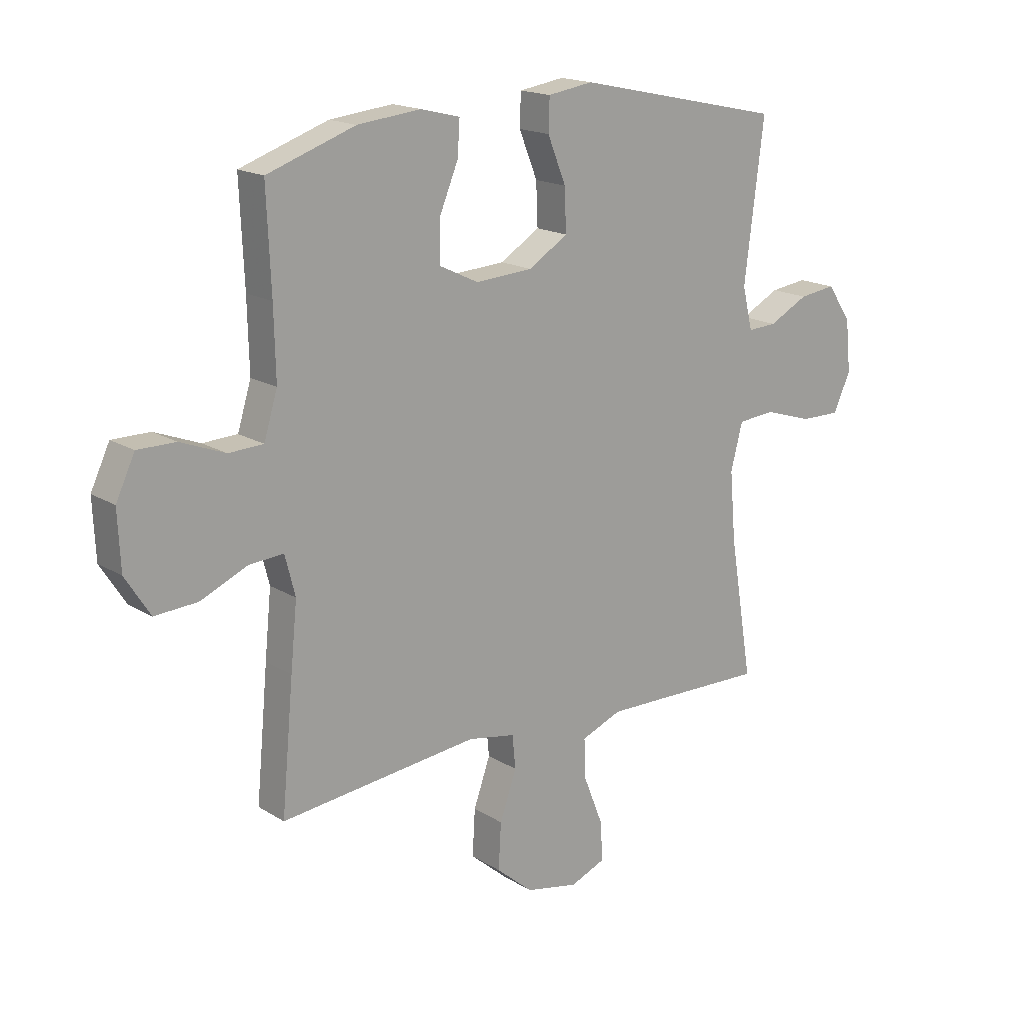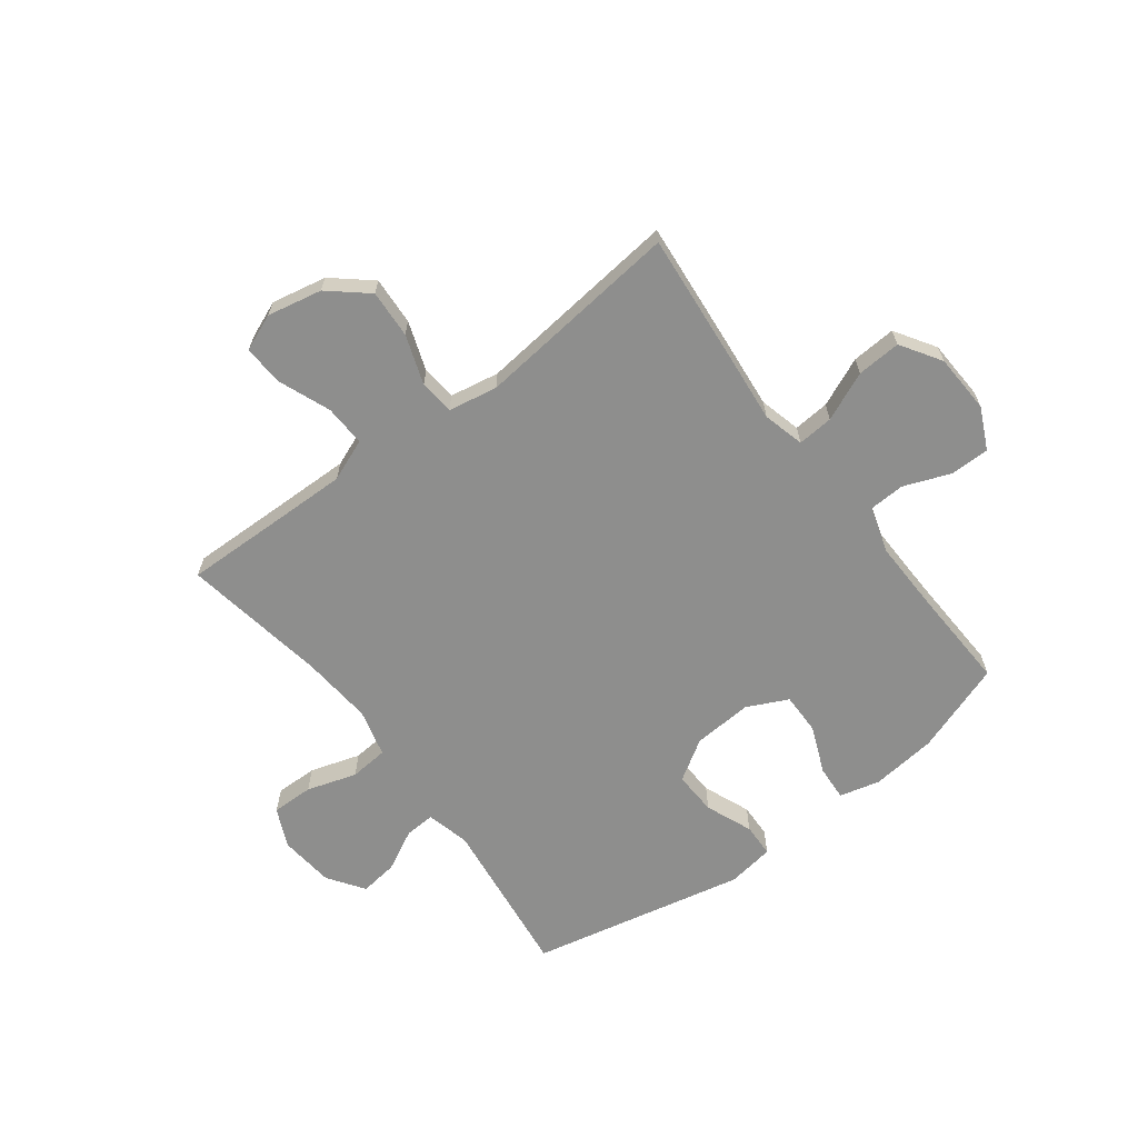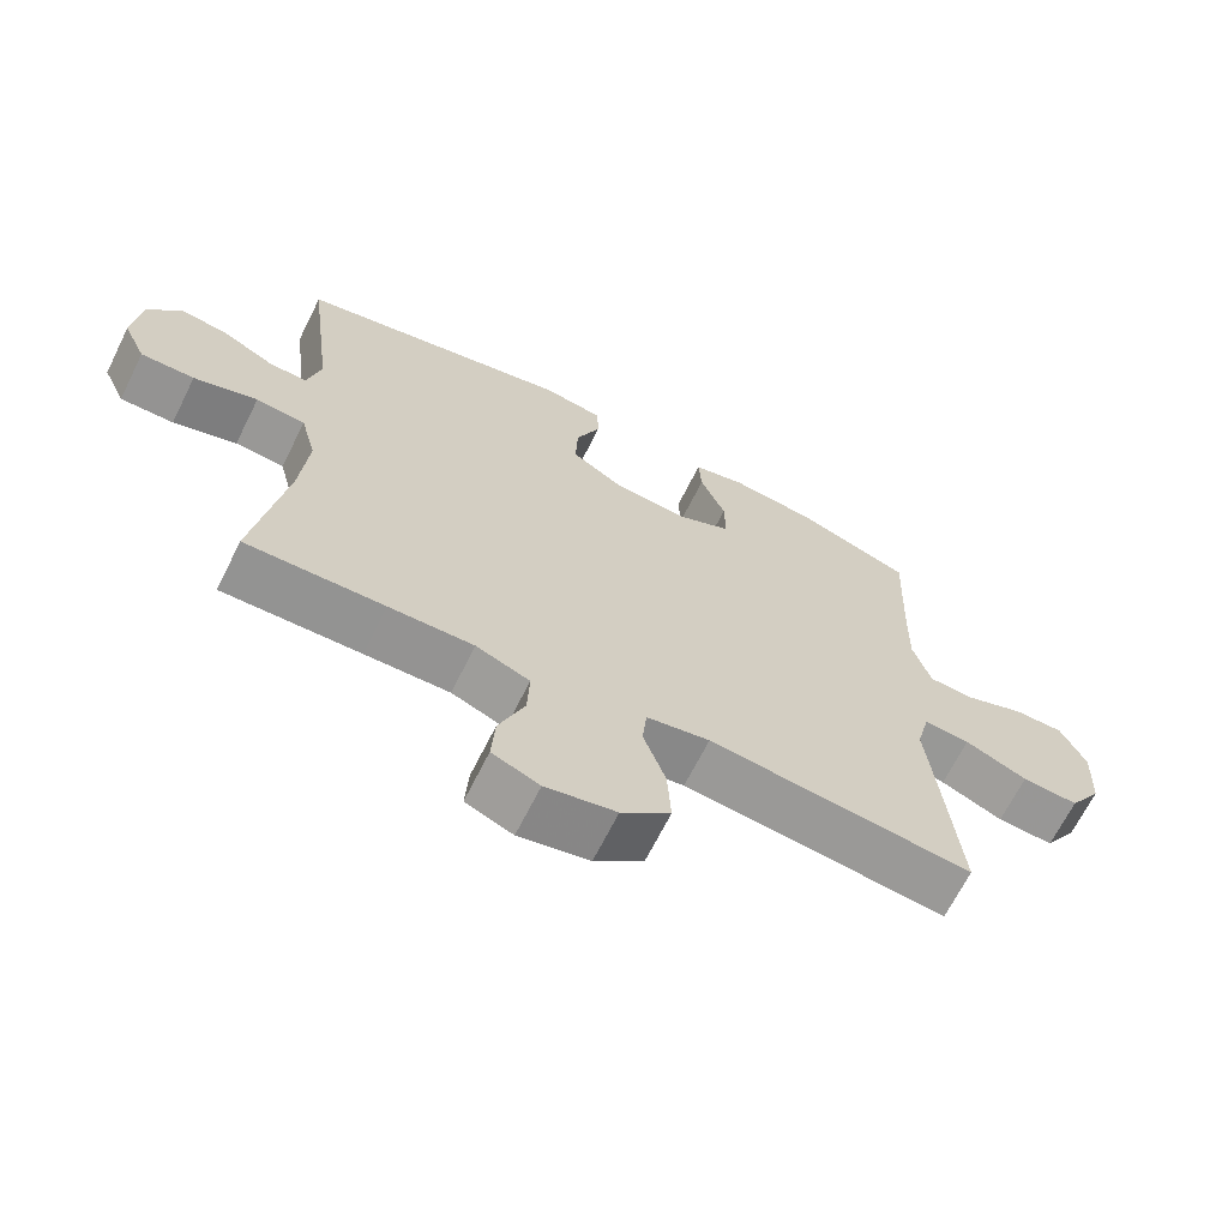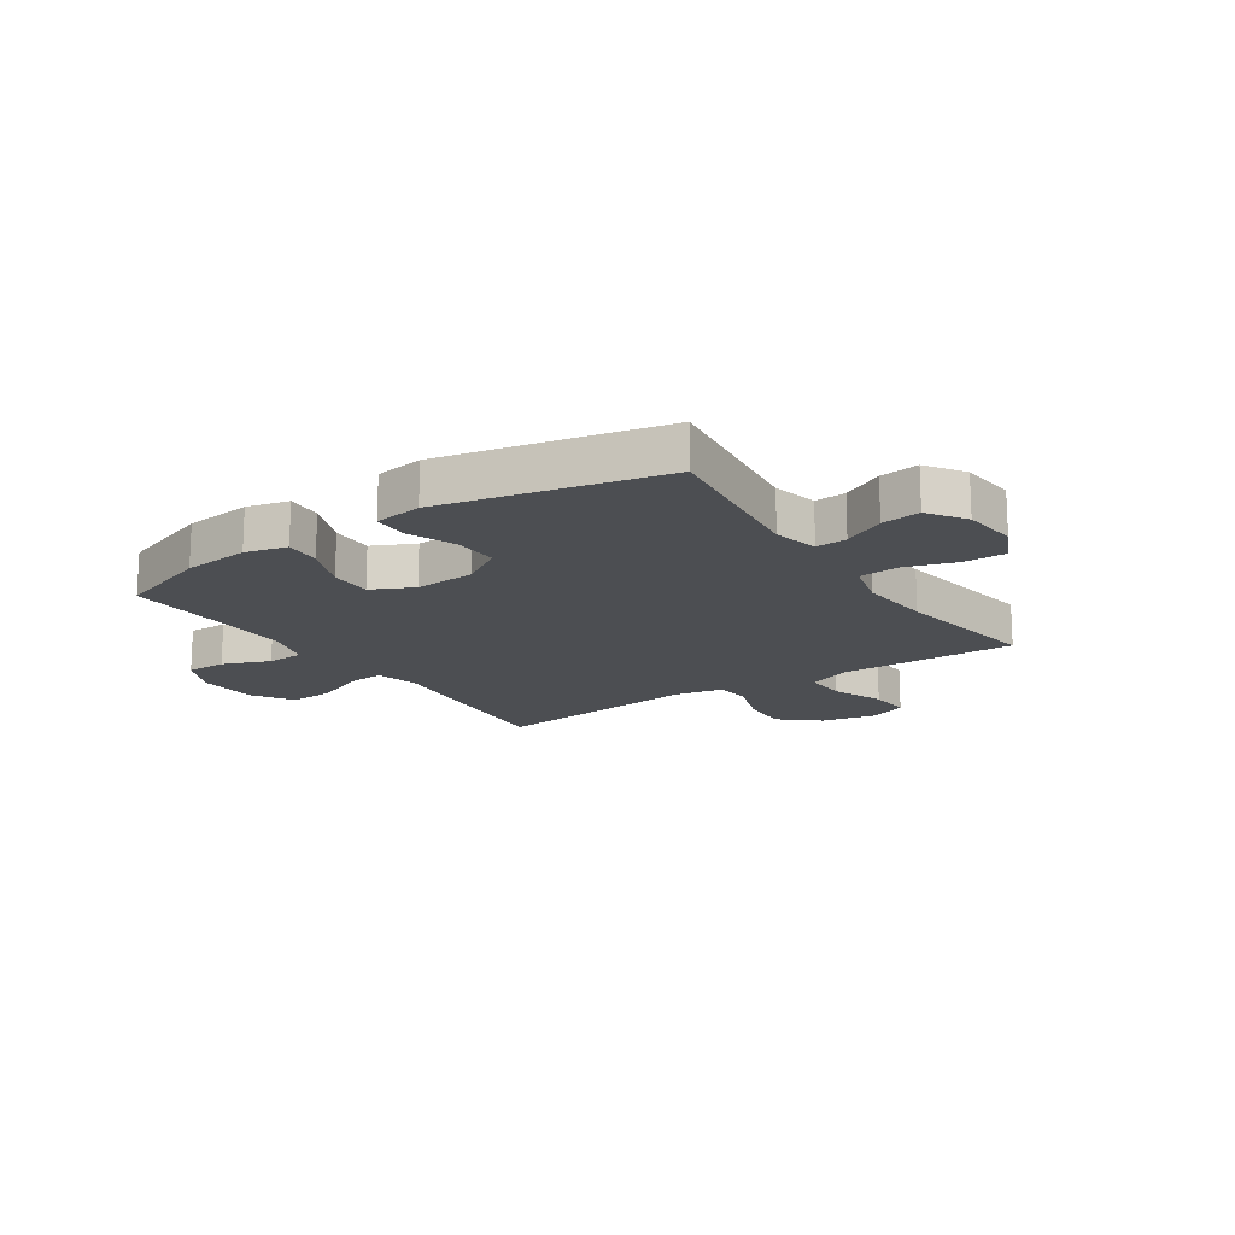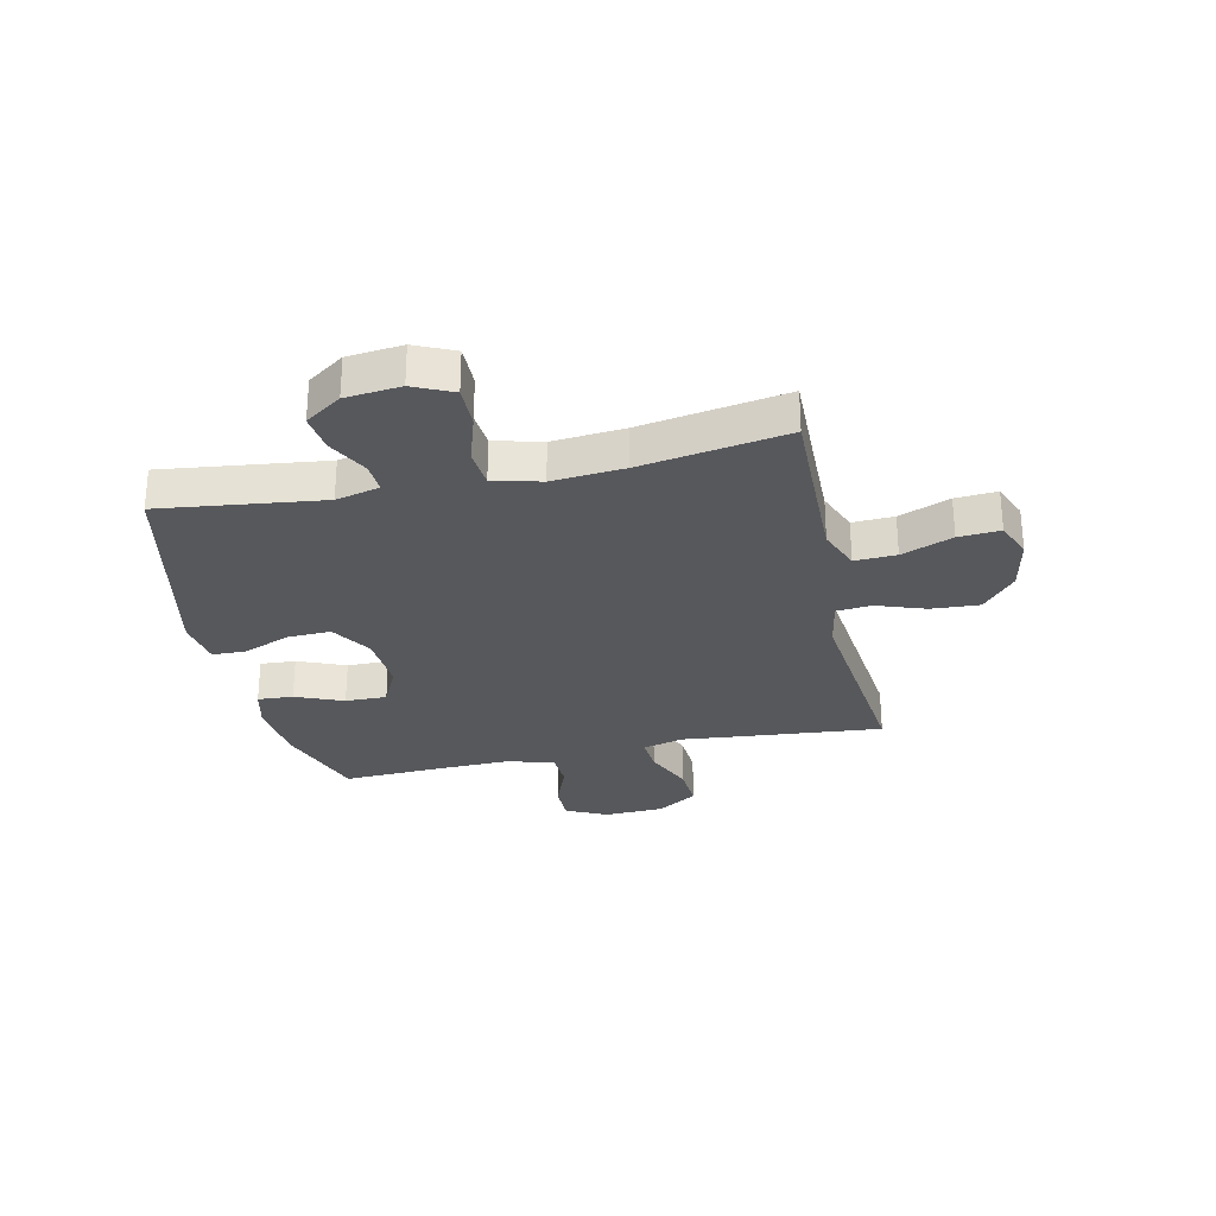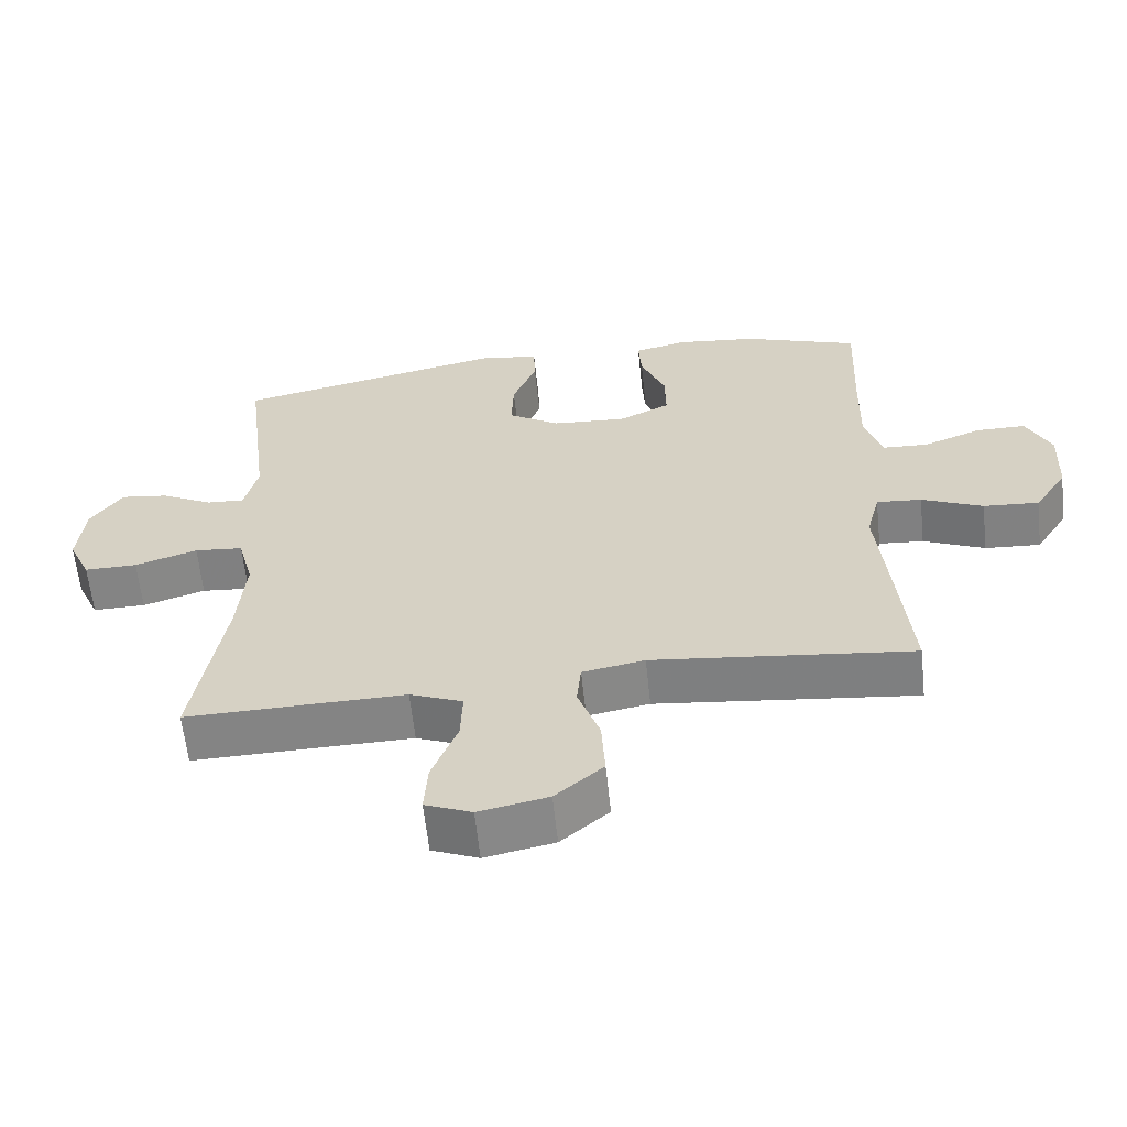
<metadata>
{"format":"obj","ext":"obj","renderer":"f3d","projection":"perspective","resolution":1024,"background":"white","views":[{"elev":17.2,"azim":-39.3,"up":"+Z"},{"elev":-64.9,"azim":-142.9,"up":"+Y"},{"elev":-67.1,"azim":153.5,"up":"+Z"},{"elev":-16.6,"azim":33.7,"up":"+Y"},{"elev":-28.7,"azim":102.4,"up":"+Y"},{"elev":-61.2,"azim":-174.0,"up":"+Z"}]}
</metadata>
<code>
v -0.5 0.07 0.5
v -0.337 0.07 0.557
v -0.22 0.07 0.57
v -0.147 0.07 0.552
v -0.151 0.07 0.489
v -0.186 0.07 0.404
v -0.187 0.07 0.33
v -0.114 0.07 0.295
v -0.008 0.07 0.302
v 0.065 0.07 0.348
v 0.062 0.07 0.426
v 0.028 0.07 0.51
v 0.03 0.07 0.57
v 0.114 0.07 0.583
v 0.5 0.07 0.5
v 0.464 0.07 0.211
v 0.483 0.07 0.133
v 0.537 0.07 0.136
v 0.61 0.07 0.174
v 0.678 0.07 0.183
v 0.723 0.07 0.118
v 0.733 0.07 0.02
v 0.701 0.07 -0.05
v 0.626 0.07 -0.049
v 0.537 0.07 -0.021
v 0.468 0.07 -0.027
v 0.446 0.07 -0.112
v 0.457 0.07 -0.24
v 0.5 0.07 -0.5
v 0.307 0.07 -0.496
v 0.189 0.07 -0.494
v 0.114 0.07 -0.524
v 0.117 0.07 -0.598
v 0.153 0.07 -0.689
v 0.158 0.07 -0.763
v 0.092 0.07 -0.79
v -0.006 0.07 -0.77
v -0.074 0.07 -0.712
v -0.069 0.07 -0.626
v -0.038 0.07 -0.538
v -0.044 0.07 -0.476
v -0.132 0.07 -0.46
v -0.5 0.07 -0.5
v -0.478 0.07 -0.263
v -0.466 0.07 -0.142
v -0.485 0.07 -0.068
v -0.549 0.07 -0.073
v -0.636 0.07 -0.111
v -0.715 0.07 -0.116
v -0.761 0.07 -0.044
v -0.766 0.07 0.062
v -0.731 0.07 0.136
v -0.661 0.07 0.136
v -0.578 0.07 0.104
v -0.514 0.07 0.107
v -0.489 0.07 0.189
v -0.492 0.07 0.317
v -0.5 0 0.5
v -0.337 0 0.557
v -0.22 0 0.57
v -0.147 0 0.552
v -0.151 0 0.489
v -0.186 0 0.404
v -0.187 0 0.33
v -0.114 0 0.295
v -0.008 0 0.302
v 0.065 0 0.348
v 0.062 0 0.426
v 0.028 0 0.51
v 0.03 0 0.57
v 0.114 0 0.583
v 0.5 0 0.5
v 0.464 0 0.211
v 0.483 0 0.133
v 0.537 0 0.136
v 0.61 0 0.174
v 0.678 0 0.183
v 0.723 0 0.118
v 0.733 0 0.02
v 0.701 0 -0.05
v 0.626 0 -0.049
v 0.537 0 -0.021
v 0.468 0 -0.027
v 0.446 0 -0.112
v 0.457 0 -0.24
v 0.5 0 -0.5
v 0.307 0 -0.496
v 0.189 0 -0.494
v 0.114 0 -0.524
v 0.117 0 -0.598
v 0.153 0 -0.689
v 0.158 0 -0.763
v 0.092 0 -0.79
v -0.006 0 -0.77
v -0.074 0 -0.712
v -0.069 0 -0.626
v -0.038 0 -0.538
v -0.044 0 -0.476
v -0.132 0 -0.46
v -0.5 0 -0.5
v -0.478 0 -0.263
v -0.466 0 -0.142
v -0.485 0 -0.068
v -0.549 0 -0.073
v -0.636 0 -0.111
v -0.715 0 -0.116
v -0.761 0 -0.044
v -0.766 0 0.062
v -0.731 0 0.136
v -0.661 0 0.136
v -0.578 0 0.104
v -0.514 0 0.107
v -0.489 0 0.189
v -0.492 0 0.317
f 52 53 54
f 51 52 54
f 50 51 54
f 49 50 54
f 48 49 54
f 47 48 54
f 46 47 54 55
f 45 46 55 56
f 42 43 44 45
f 45 56 57
f 42 45 57
f 41 42 57
f 38 39 40
f 37 38 40
f 36 37 40
f 35 36 40
f 34 35 40
f 33 34 40
f 32 33 40 41
f 28 29 30
f 27 28 30 31
f 41 57 1
f 32 41 1
f 31 32 1
f 27 31 1
f 26 27 1
f 23 24 25
f 22 23 25
f 21 22 25
f 20 21 25
f 19 20 25
f 18 19 25
f 14 15 16
f 13 14 16
f 12 13 16
f 11 12 16
f 10 11 16 17
f 9 10 17
f 8 9 17
f 4 5 6
f 3 4 6
f 2 3 6
f 1 2 6
f 1 6 7
f 26 1 7
f 17 18 25 26
f 8 17 26
f 7 8 26
f 111 110 109
f 111 109 108
f 111 108 107
f 111 107 106
f 111 106 105
f 111 105 104
f 112 111 104 103
f 113 112 103 102
f 102 101 100 99
f 114 113 102
f 114 102 99
f 114 99 98
f 97 96 95
f 97 95 94
f 97 94 93
f 97 93 92
f 97 92 91
f 97 91 90
f 98 97 90 89
f 87 86 85
f 88 87 85 84
f 58 114 98
f 58 98 89
f 58 89 88
f 58 88 84
f 58 84 83
f 82 81 80
f 82 80 79
f 82 79 78
f 82 78 77
f 82 77 76
f 82 76 75
f 73 72 71
f 73 71 70
f 73 70 69
f 73 69 68
f 74 73 68 67
f 74 67 66
f 74 66 65
f 63 62 61
f 63 61 60
f 63 60 59
f 63 59 58
f 64 63 58
f 64 58 83
f 83 82 75 74
f 83 74 65
f 83 65 64
f 1 58 59 2
f 2 59 60 3
f 3 60 61 4
f 4 61 62 5
f 5 62 63 6
f 6 63 64 7
f 7 64 65 8
f 8 65 66 9
f 9 66 67 10
f 10 67 68 11
f 11 68 69 12
f 12 69 70 13
f 13 70 71 14
f 14 71 72 15
f 15 72 73 16
f 16 73 74 17
f 17 74 75 18
f 18 75 76 19
f 19 76 77 20
f 20 77 78 21
f 21 78 79 22
f 22 79 80 23
f 23 80 81 24
f 24 81 82 25
f 25 82 83 26
f 26 83 84 27
f 27 84 85 28
f 28 85 86 29
f 29 86 87 30
f 30 87 88 31
f 31 88 89 32
f 32 89 90 33
f 33 90 91 34
f 34 91 92 35
f 35 92 93 36
f 36 93 94 37
f 37 94 95 38
f 38 95 96 39
f 39 96 97 40
f 40 97 98 41
f 41 98 99 42
f 42 99 100 43
f 43 100 101 44
f 44 101 102 45
f 45 102 103 46
f 46 103 104 47
f 47 104 105 48
f 48 105 106 49
f 49 106 107 50
f 50 107 108 51
f 51 108 109 52
f 52 109 110 53
f 53 110 111 54
f 54 111 112 55
f 55 112 113 56
f 56 113 114 57
f 57 114 58 1

</code>
